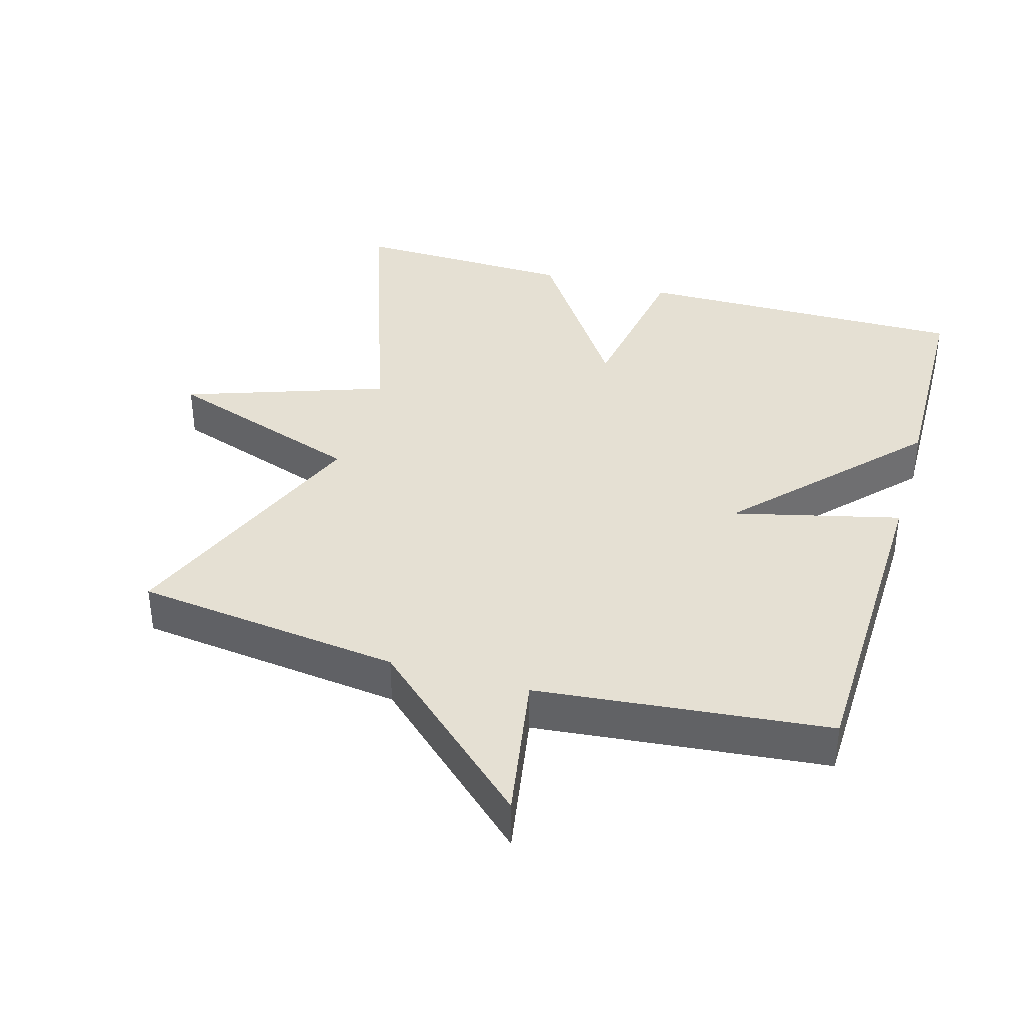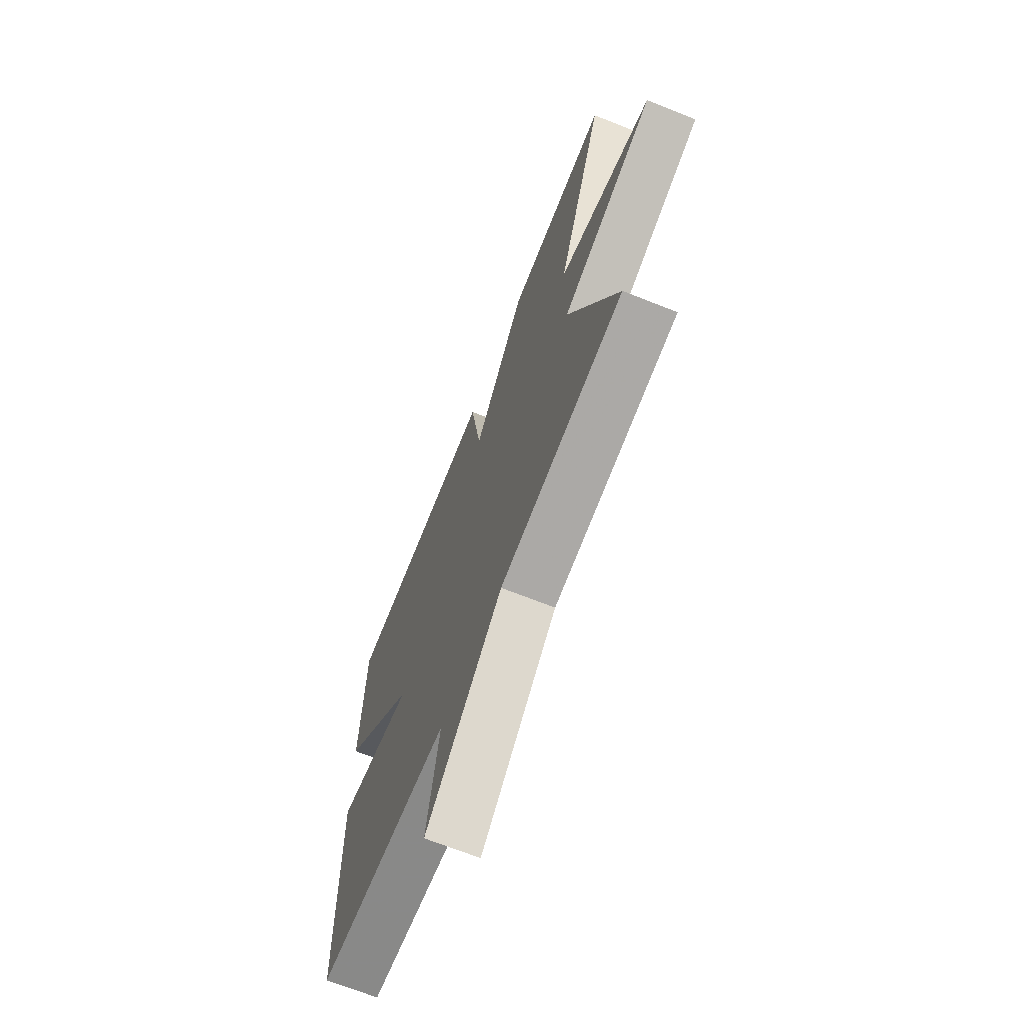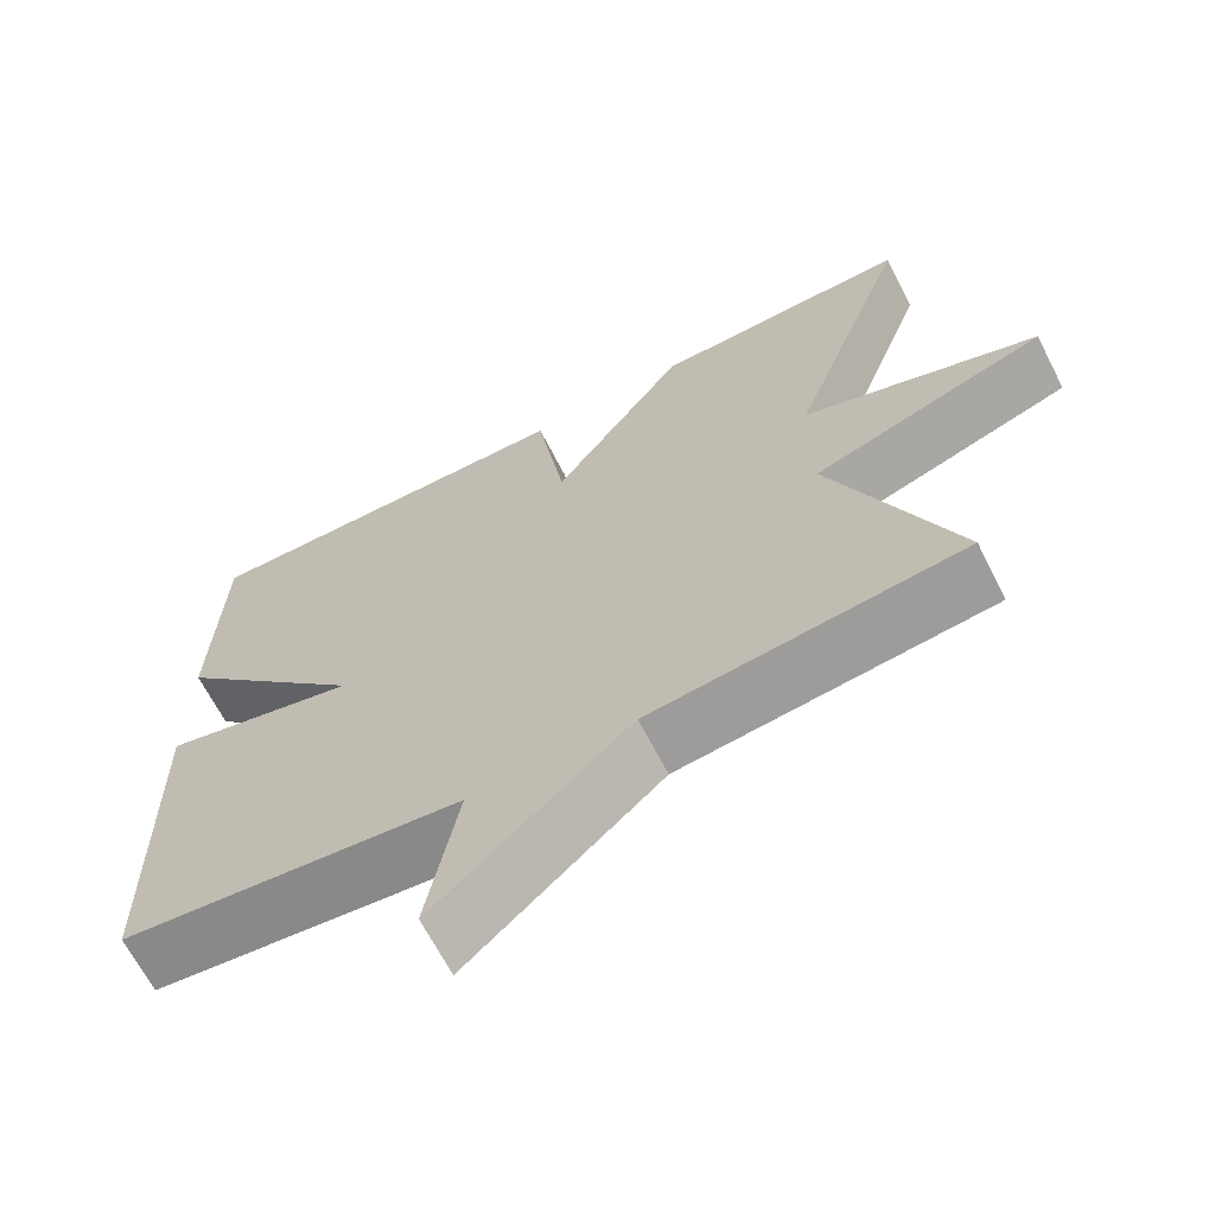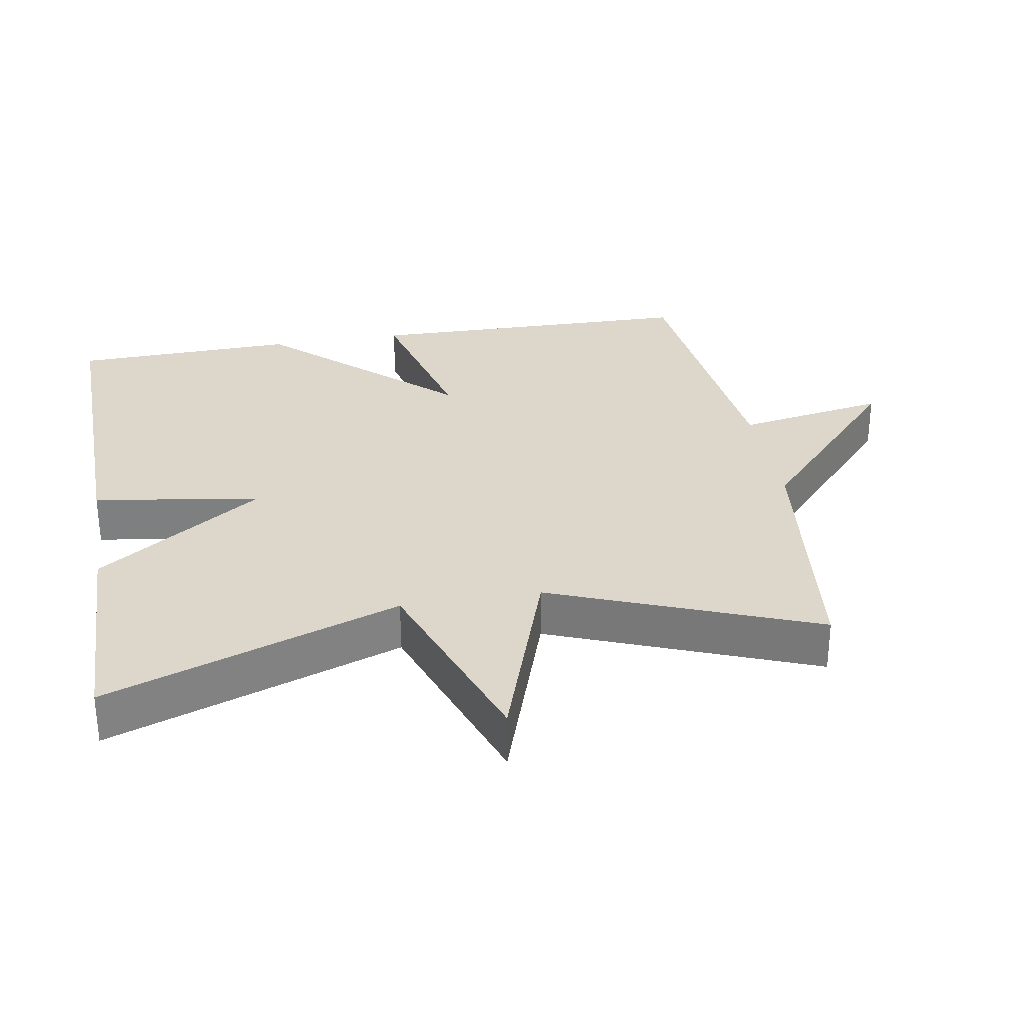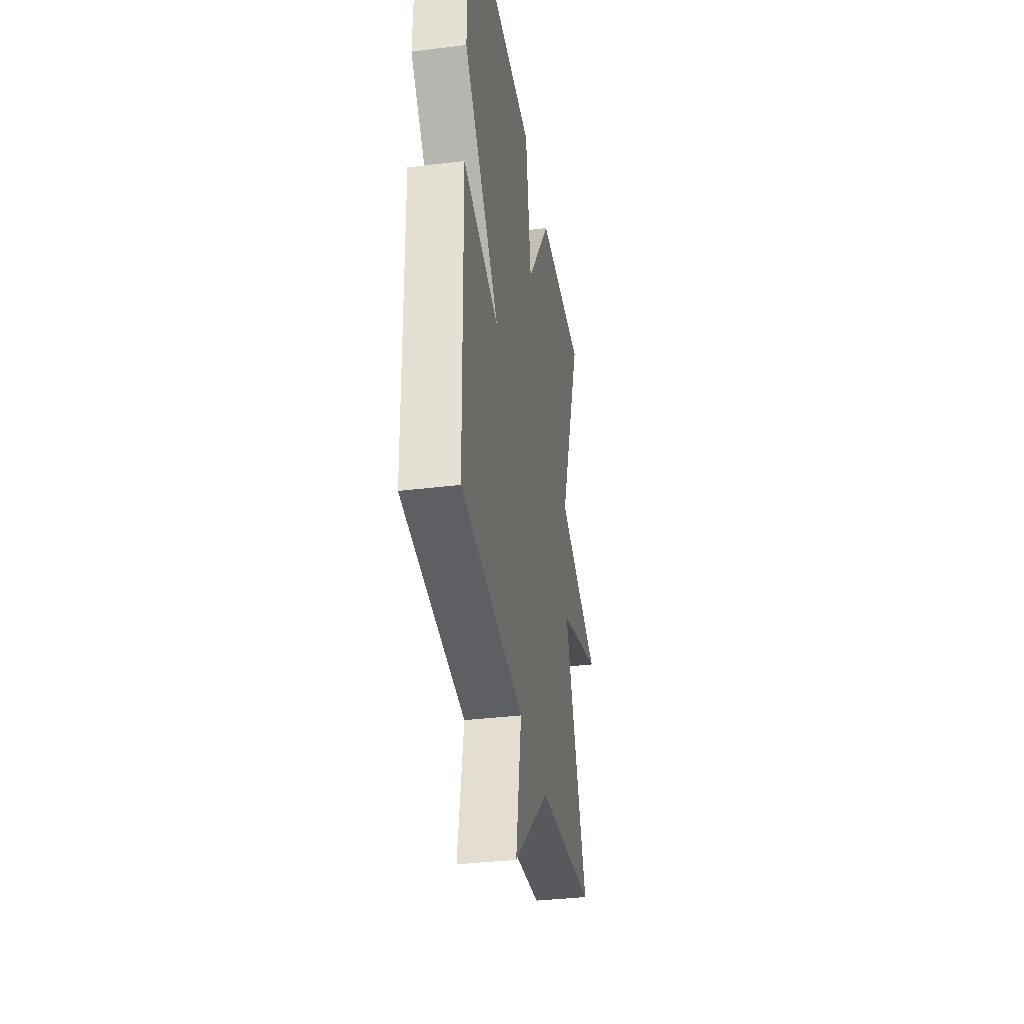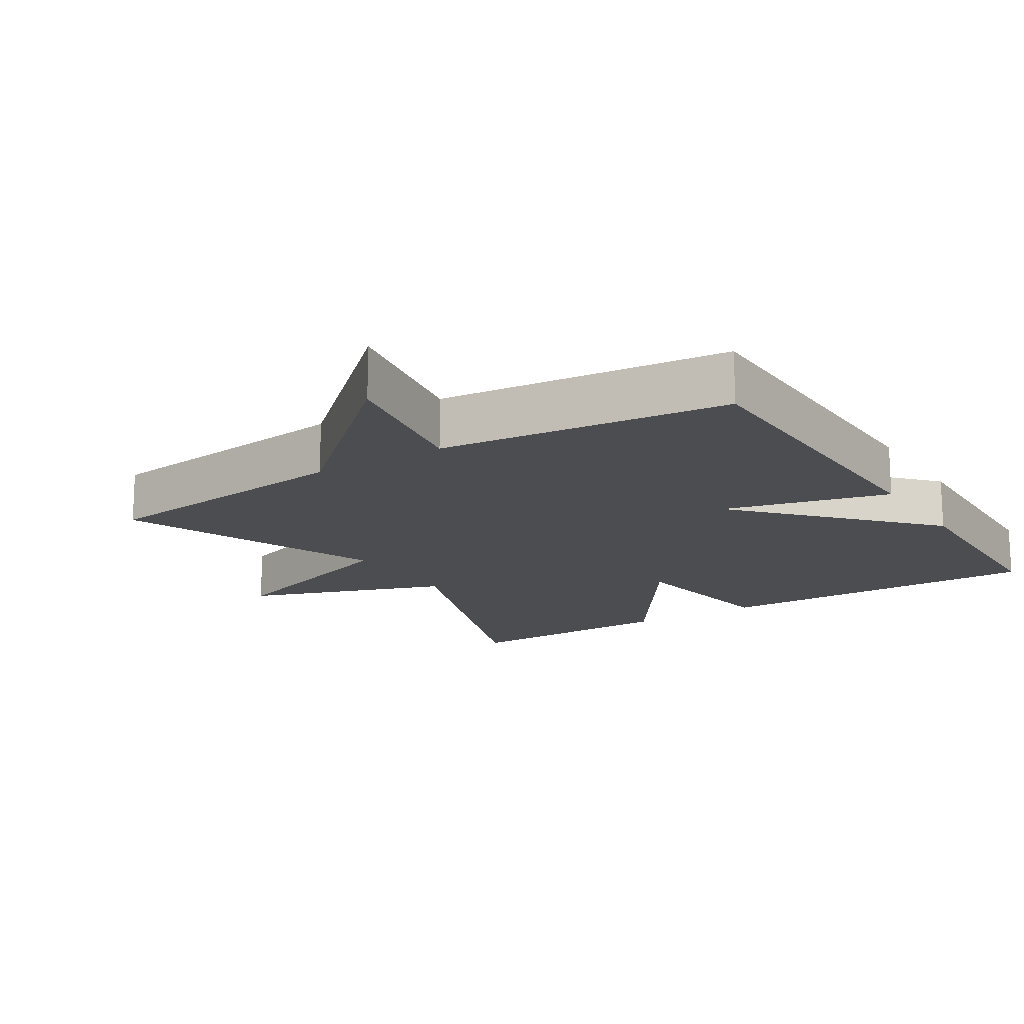
<metadata>
{"format":"obj","ext":"obj","renderer":"f3d","projection":"perspective","resolution":1024,"background":"white","views":[{"elev":37.9,"azim":-163.5,"up":"+Y"},{"elev":-69.0,"azim":68.3,"up":"+Z"},{"elev":-66.7,"azim":27.2,"up":"+Z"},{"elev":30.5,"azim":80.1,"up":"+Y"},{"elev":-35.8,"azim":-80.8,"up":"+Z"},{"elev":-16.0,"azim":-147.7,"up":"+Y"}]}
</metadata>
<code>
v 0.5 0.07 0.5
v 0.35 0.07 0.078
v 0.638 0.07 -0.024
v 0.35 0.07 -0.122
v 0.5 0.07 -0.5
v 0.117 0.07 -0.545
v -0.121 0.07 -0.761
v -0.083 0.07 -0.545
v -0.5 0.07 -0.5
v -0.509 0.07 -0.022
v -0.27 0.07 -0.082
v -0.509 0.07 0.178
v -0.5 0.07 0.5
v -0.02 0.07 0.493
v 0.017 0.07 0.253
v 0.18 0.07 0.493
v 0.5 0 0.5
v 0.35 0 0.078
v 0.638 0 -0.024
v 0.35 0 -0.122
v 0.5 0 -0.5
v 0.117 0 -0.545
v -0.121 0 -0.761
v -0.083 0 -0.545
v -0.5 0 -0.5
v -0.509 0 -0.022
v -0.27 0 -0.082
v -0.509 0 0.178
v -0.5 0 0.5
v -0.02 0 0.493
v 0.017 0 0.253
v 0.18 0 0.493
f 15 16 1 2
f 13 14 15
f 12 13 15
f 11 12 15
f 11 15 2
f 8 9 10 11
f 8 11 2
f 6 7 8 2
f 4 5 6
f 4 6 2
f 2 3 4
f 18 17 32 31
f 31 30 29
f 31 29 28
f 31 28 27
f 18 31 27
f 27 26 25 24
f 18 27 24
f 18 24 23 22
f 22 21 20
f 18 22 20
f 20 19 18
f 1 17 18 2
f 2 18 19 3
f 3 19 20 4
f 4 20 21 5
f 5 21 22 6
f 6 22 23 7
f 7 23 24 8
f 8 24 25 9
f 9 25 26 10
f 10 26 27 11
f 11 27 28 12
f 12 28 29 13
f 13 29 30 14
f 14 30 31 15
f 15 31 32 16
f 16 32 17 1

</code>
